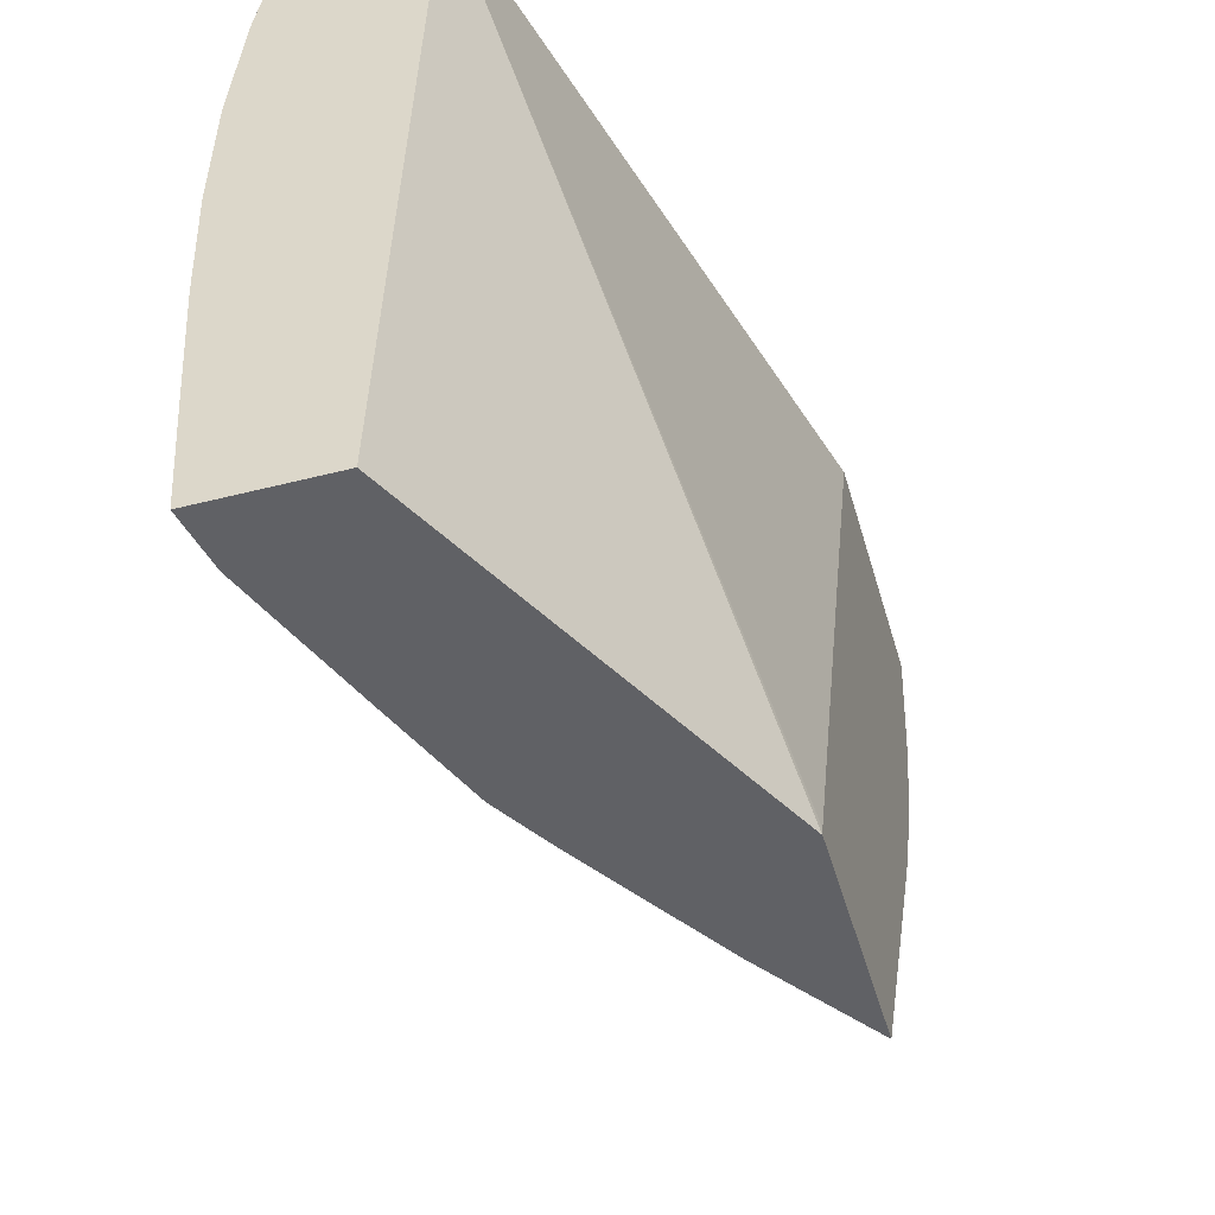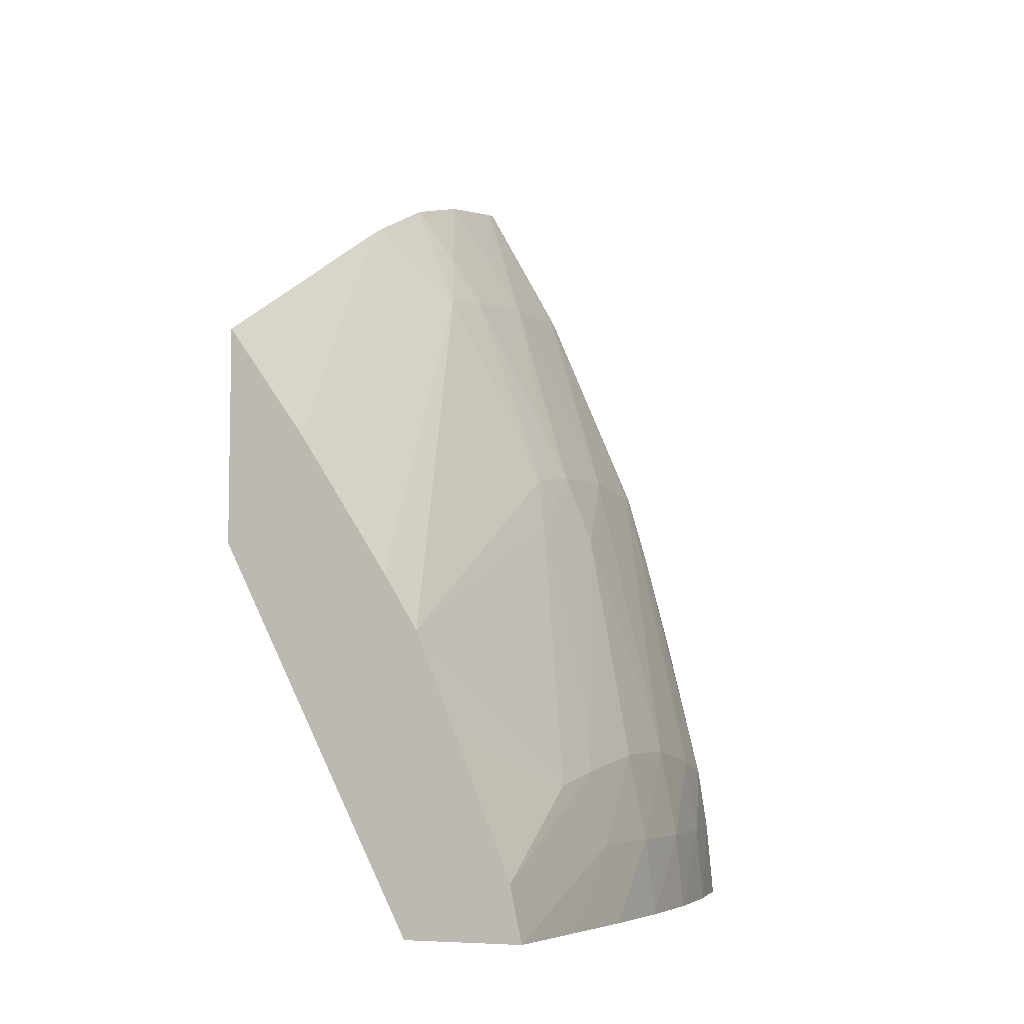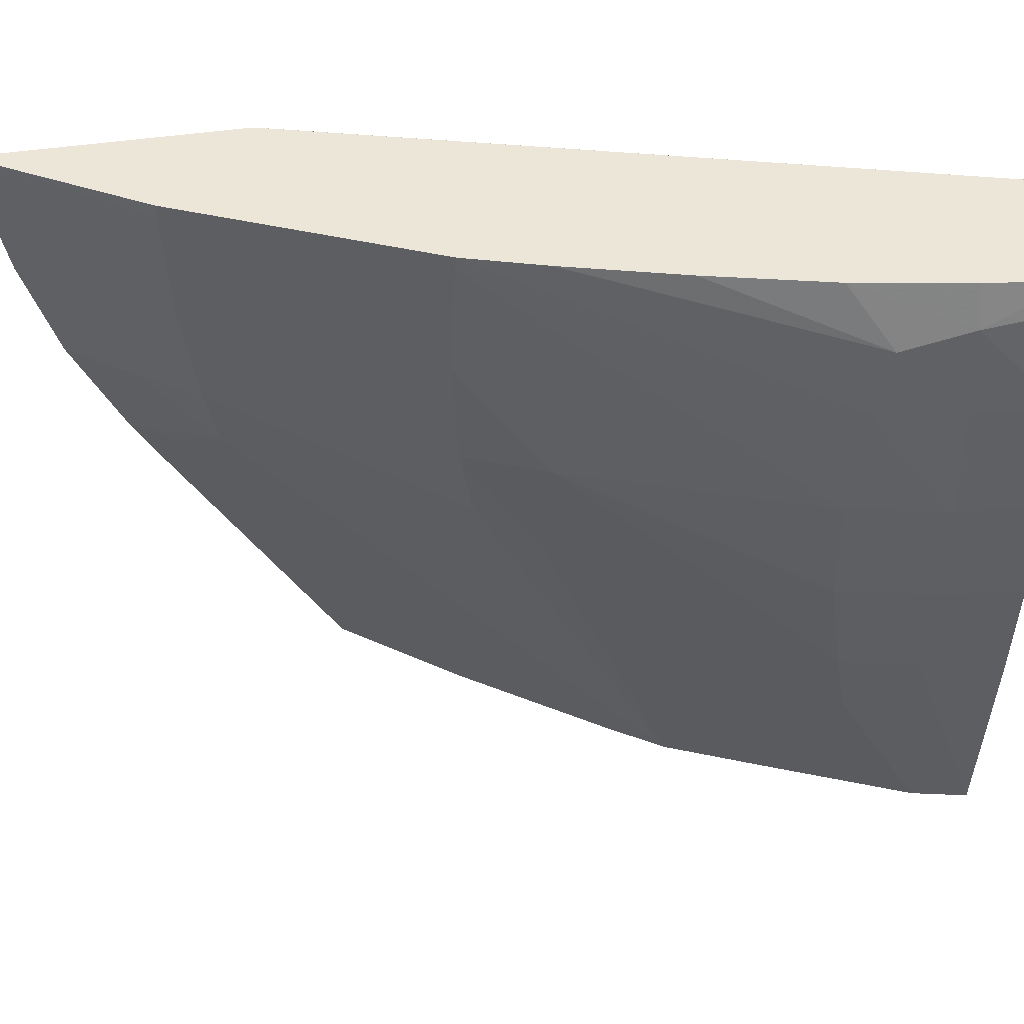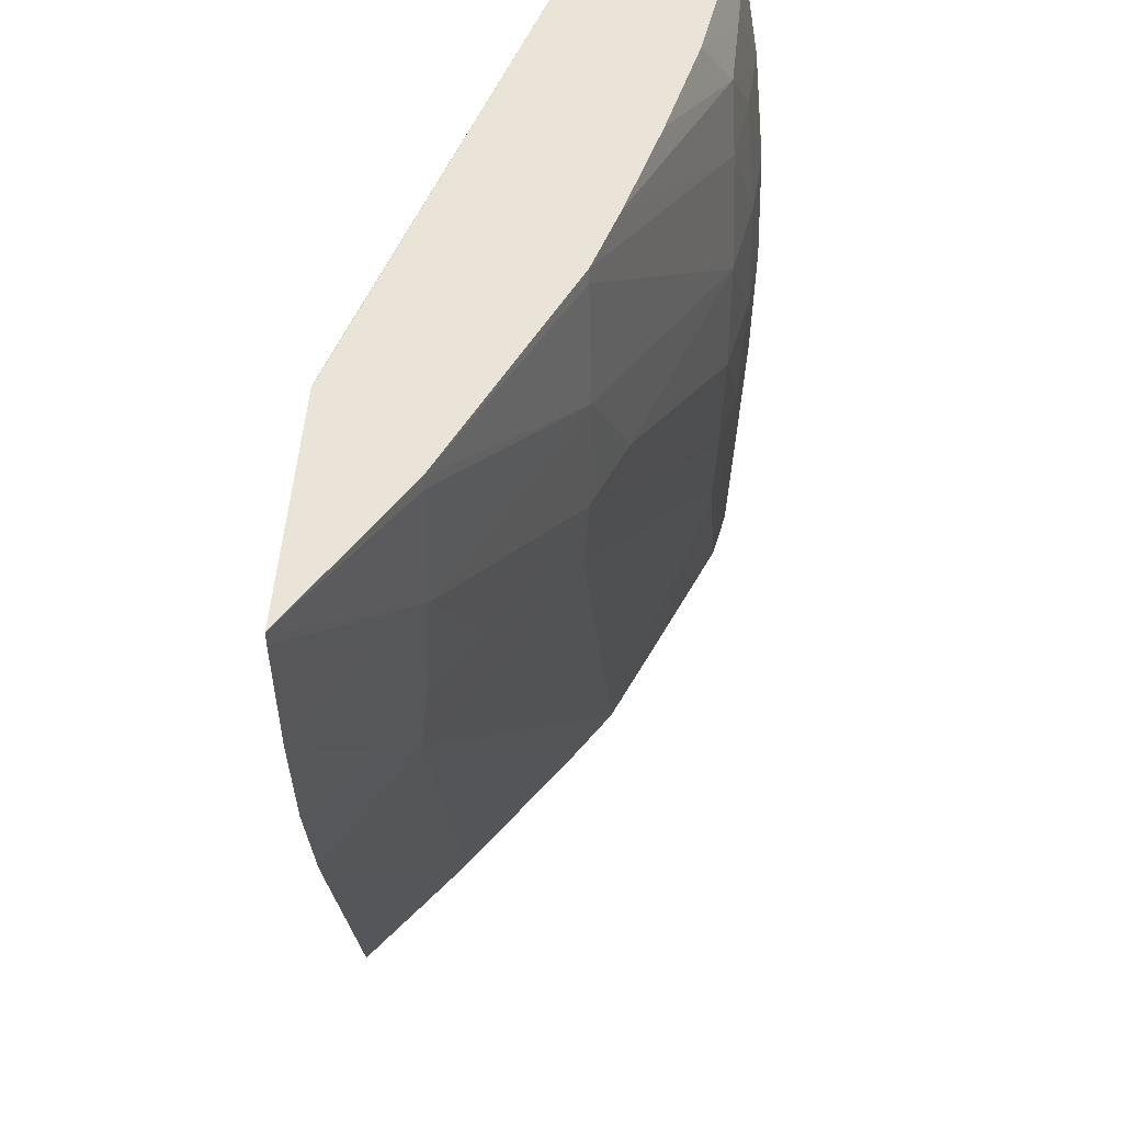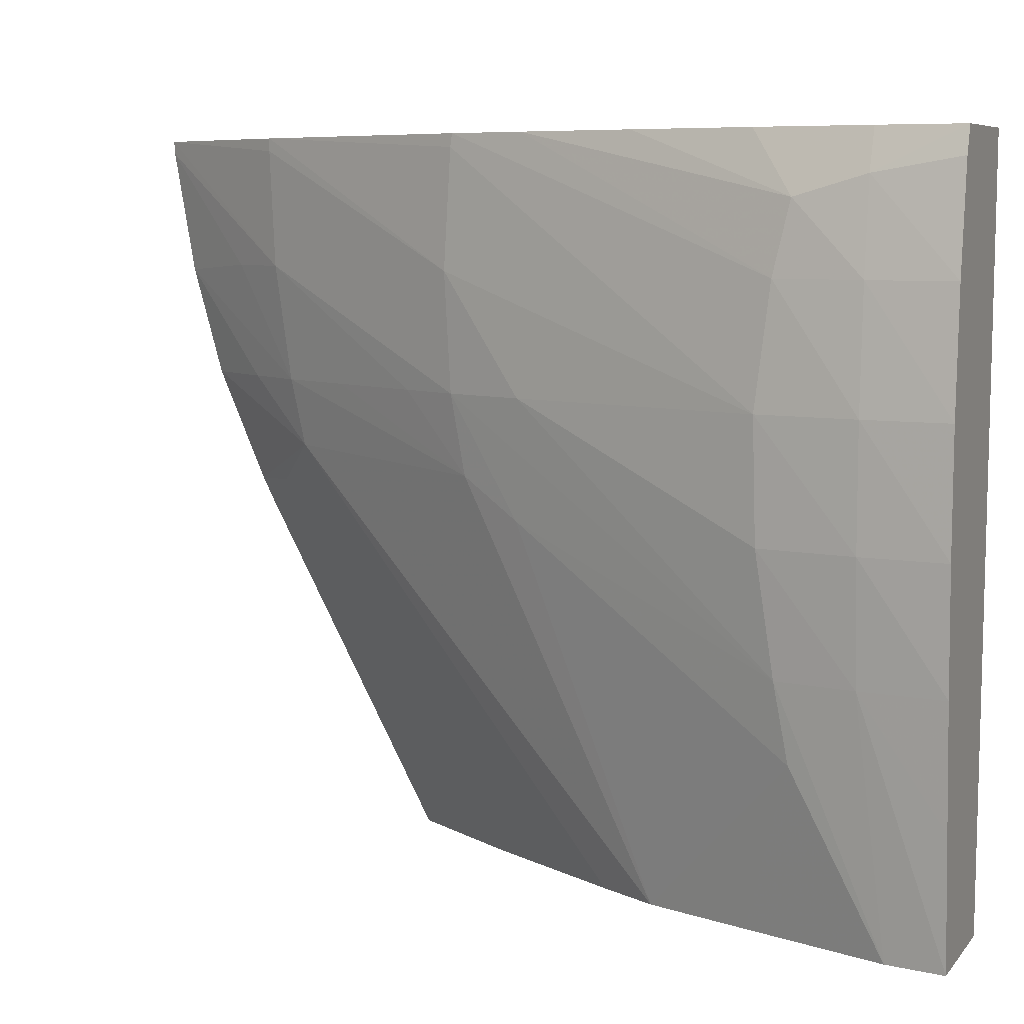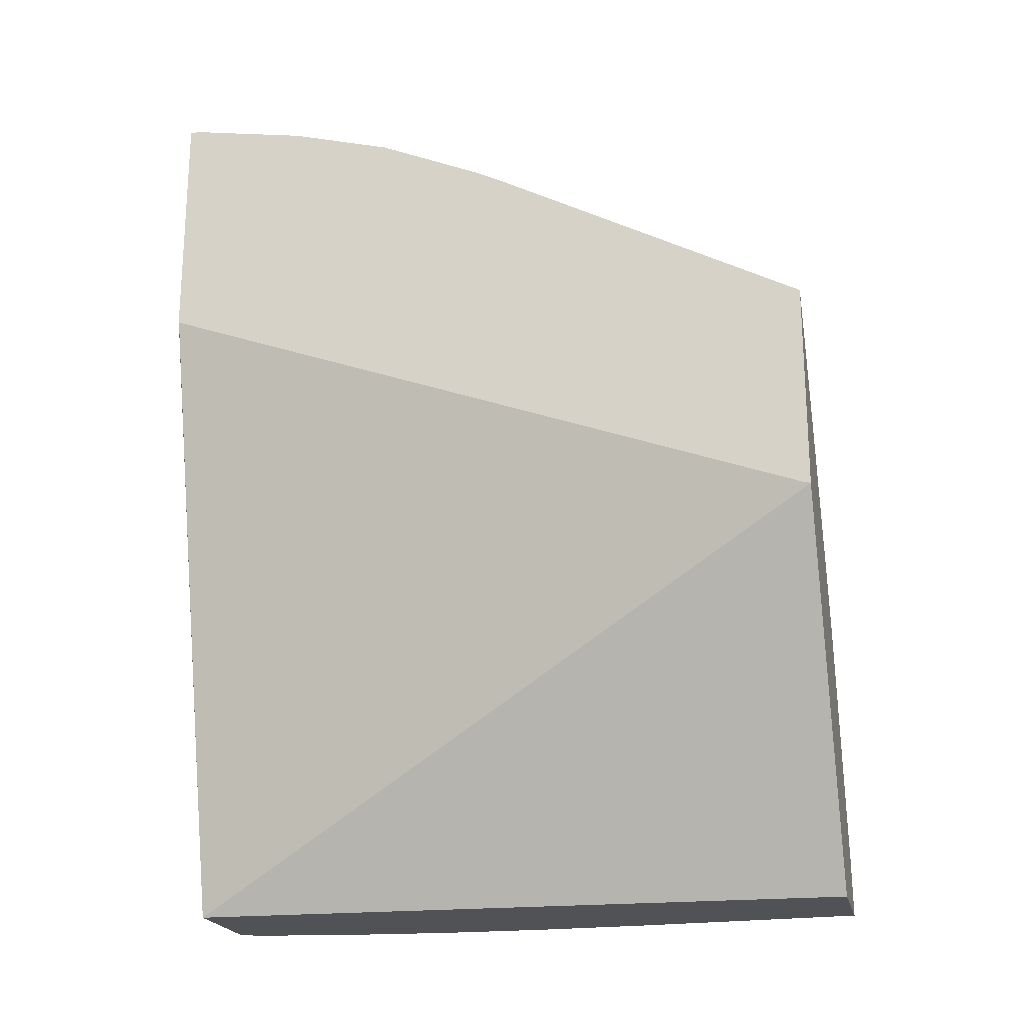
<metadata>
{"format":"obj","ext":"obj","renderer":"f3d","projection":"perspective","resolution":1024,"background":"white","views":[{"elev":-48.6,"azim":-164.1,"up":"+Y"},{"elev":-6.3,"azim":21.8,"up":"+Z"},{"elev":48.6,"azim":80.9,"up":"+Y"},{"elev":43.4,"azim":3.0,"up":"+Y"},{"elev":7.2,"azim":111.5,"up":"+Y"},{"elev":-20.9,"azim":-77.2,"up":"+Z"}]}
</metadata>
<code>
v 0.01865 0.08157 0.01532
v 0.01845 0.08752 0.01532
v 0.01968 0.08157 0.01532
v 0.01698 0.08157 0.0186
v 0.01951 0.08752 0.01532
v 0.01698 0.08163 0.01861
v 0.01698 0.08165 0.01862
v 0.01698 0.08752 0.02079
v 0.01698 0.08752 0.02081
v 0.01974 0.08261 0.01532
v 0.0197 0.08357 0.016
v 0.01958 0.08157 0.01579
v 0.01698 0.08157 0.02046
v 0.01943 0.08752 0.016
v 0.01956 0.08719 0.016
v 0.01958 0.08731 0.01532
v 0.01698 0.08752 0.0229
v 0.0198 0.08357 0.01532
v 0.01975 0.08453 0.016
v 0.01959 0.08453 0.01678
v 0.01955 0.08357 0.01664
v 0.01952 0.08295 0.01653
v 0.0191 0.08157 0.01696
v 0.01698 0.08434 0.02194
v 0.01733 0.08157 0.01997
v 0.01928 0.08752 0.01692
v 0.01966 0.08646 0.016
v 0.01972 0.08646 0.01532
v 0.01952 0.08703 0.01657
v 0.01698 0.08742 0.0229
v 0.01772 0.08646 0.02153
v 0.01773 0.08742 0.02158
v 0.01772 0.08752 0.02158
v 0.01983 0.08453 0.01532
v 0.01974 0.08549 0.016
v 0.01959 0.08549 0.0168
v 0.01888 0.08549 0.01889
v 0.01862 0.08549 0.01955
v 0.01875 0.08453 0.01895
v 0.01875 0.08157 0.01782
v 0.01723 0.08458 0.0217
v 0.01698 0.08456 0.02205
v 0.01767 0.08157 0.0195
v 0.01904 0.08752 0.01792
v 0.01981 0.08549 0.01532
v 0.01956 0.08646 0.01669
v 0.01879 0.08752 0.01889
v 0.01698 0.0864 0.02272
v 0.01742 0.08646 0.02202
v 0.01766 0.08549 0.02143
v 0.01798 0.08549 0.02081
v 0.01838 0.08549 0.02003
v 0.01863 0.08646 0.0196
v 0.0186 0.08742 0.01955
v 0.0186 0.08752 0.01954
v 0.01858 0.08484 0.01944
v 0.01845 0.08157 0.0183
v 0.01761 0.08493 0.02133
v 0.01698 0.08549 0.02246
v 0.01736 0.08549 0.02191
f 1 2 5
f 1 5 16
f 1 16 28
f 1 28 45
f 1 45 34
f 1 34 18
f 1 18 10
f 1 10 3
f 1 3 12
f 1 12 23
f 1 23 40
f 1 40 57
f 1 57 43
f 1 43 25
f 1 25 13
f 1 13 4
f 1 4 2
f 2 4 6
f 2 6 7
f 2 7 8
f 2 8 9
f 2 9 17
f 2 17 33
f 2 33 55
f 2 55 47
f 2 47 44
f 2 44 26
f 2 26 14
f 2 14 5
f 3 10 11
f 3 11 12
f 4 13 24
f 4 24 42
f 4 42 59
f 4 59 48
f 4 48 30
f 4 30 17
f 4 17 9
f 4 9 8
f 4 8 7
f 4 7 6
f 5 14 15
f 5 15 16
f 10 18 11
f 11 18 19
f 11 19 20
f 11 20 21
f 11 21 12
f 12 21 22
f 12 22 23
f 13 25 24
f 14 26 15
f 15 27 28
f 15 28 16
f 15 26 29
f 15 29 27
f 17 30 31
f 17 31 32
f 17 32 33
f 18 34 19
f 19 34 35
f 19 35 36
f 19 36 20
f 20 36 37
f 20 37 21
f 21 37 38
f 21 38 39
f 21 39 22
f 22 40 23
f 22 39 40
f 24 41 42
f 24 25 43
f 24 43 41
f 26 44 29
f 27 35 45
f 27 45 28
f 27 29 46
f 27 46 35
f 29 44 47
f 29 47 46
f 30 48 49
f 30 49 31
f 31 49 50
f 31 50 51
f 31 51 52
f 31 52 38
f 31 38 53
f 31 53 32
f 32 53 33
f 33 53 54
f 33 54 55
f 34 45 35
f 35 46 36
f 36 46 54
f 36 54 53
f 36 53 37
f 37 53 38
f 38 52 56
f 38 56 39
f 39 56 40
f 40 56 58
f 40 58 57
f 41 58 42
f 41 43 58
f 42 58 59
f 43 57 58
f 46 47 55
f 46 55 54
f 48 59 60
f 48 60 50
f 48 50 49
f 50 58 56
f 50 56 51
f 50 60 58
f 51 56 52
f 58 60 59

</code>
